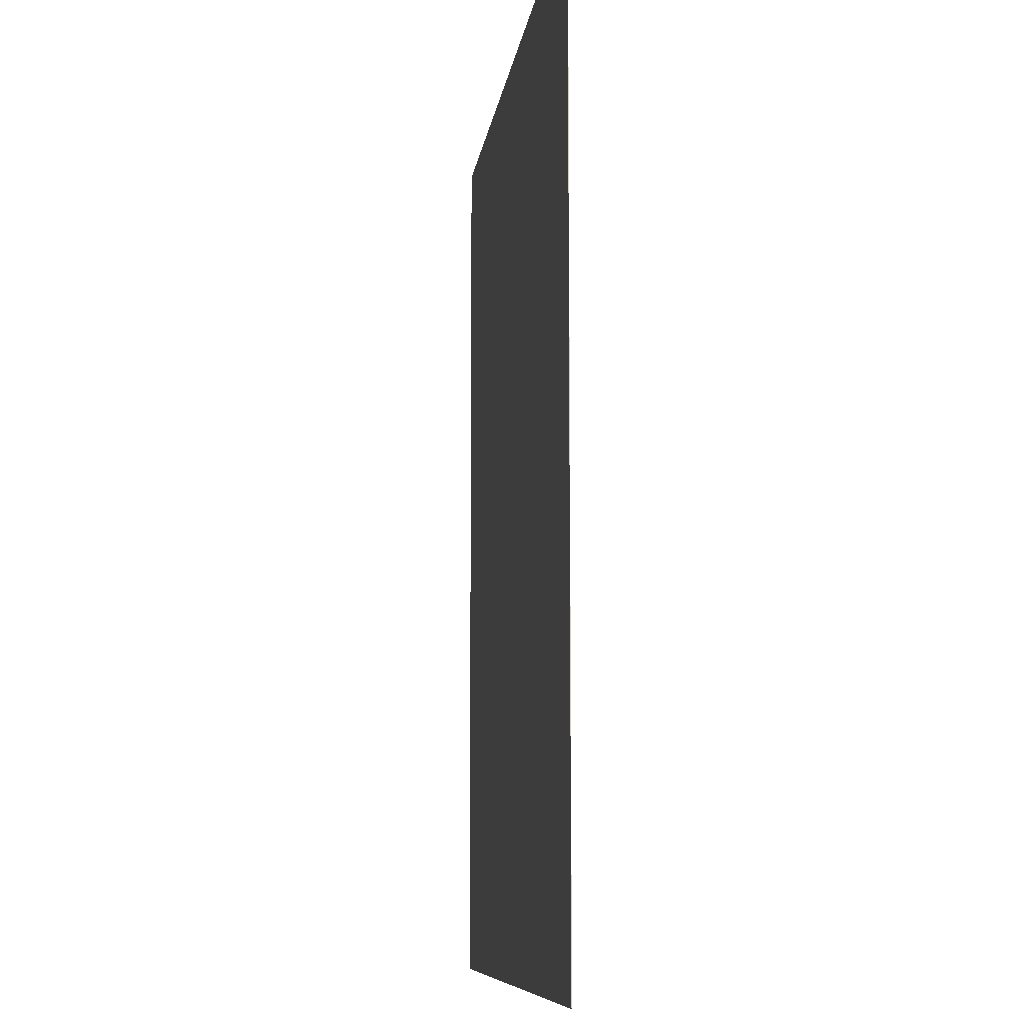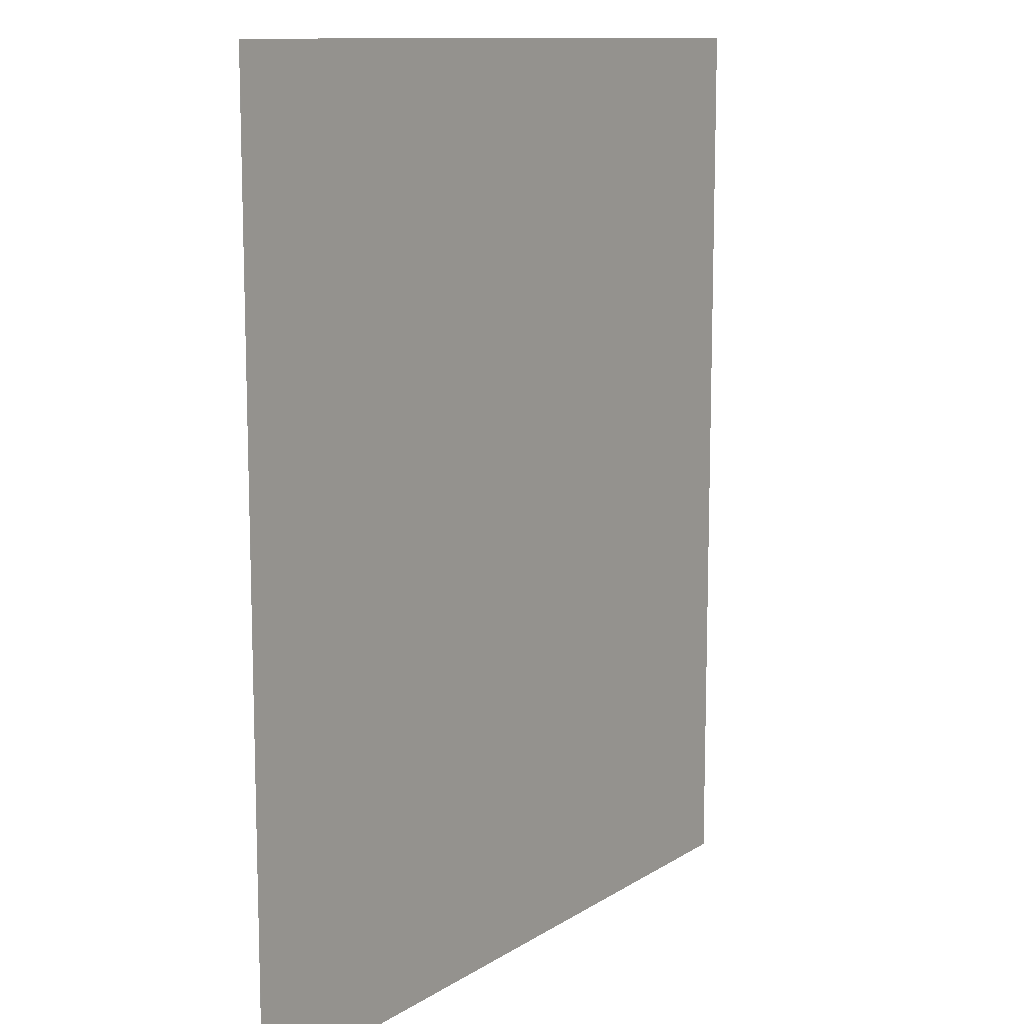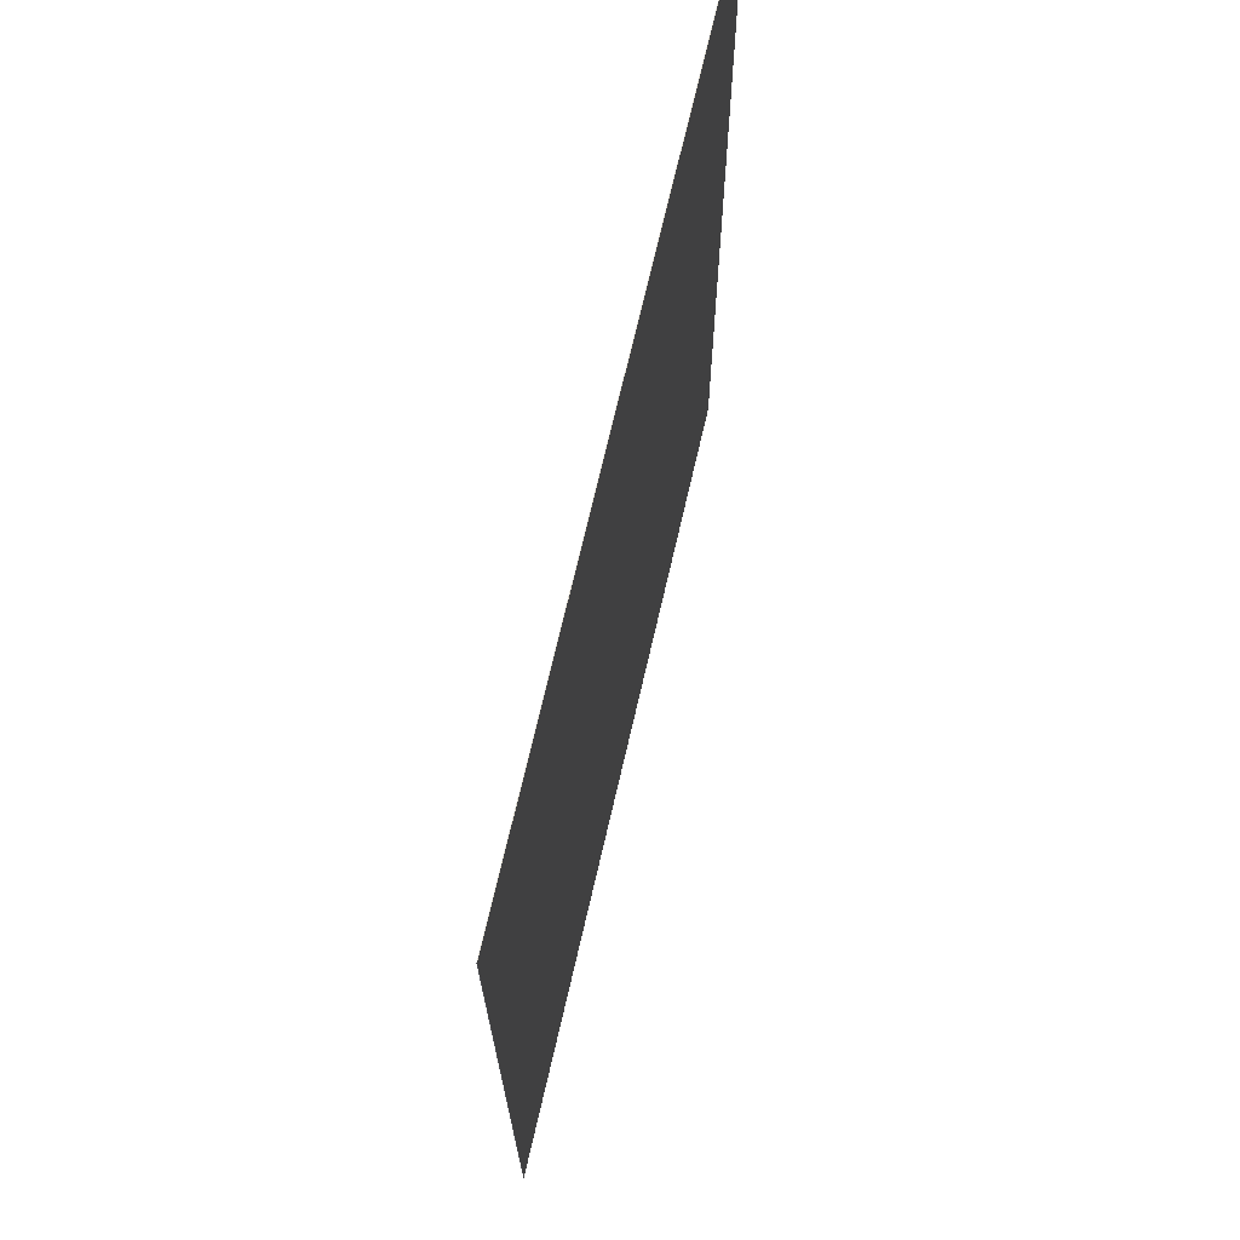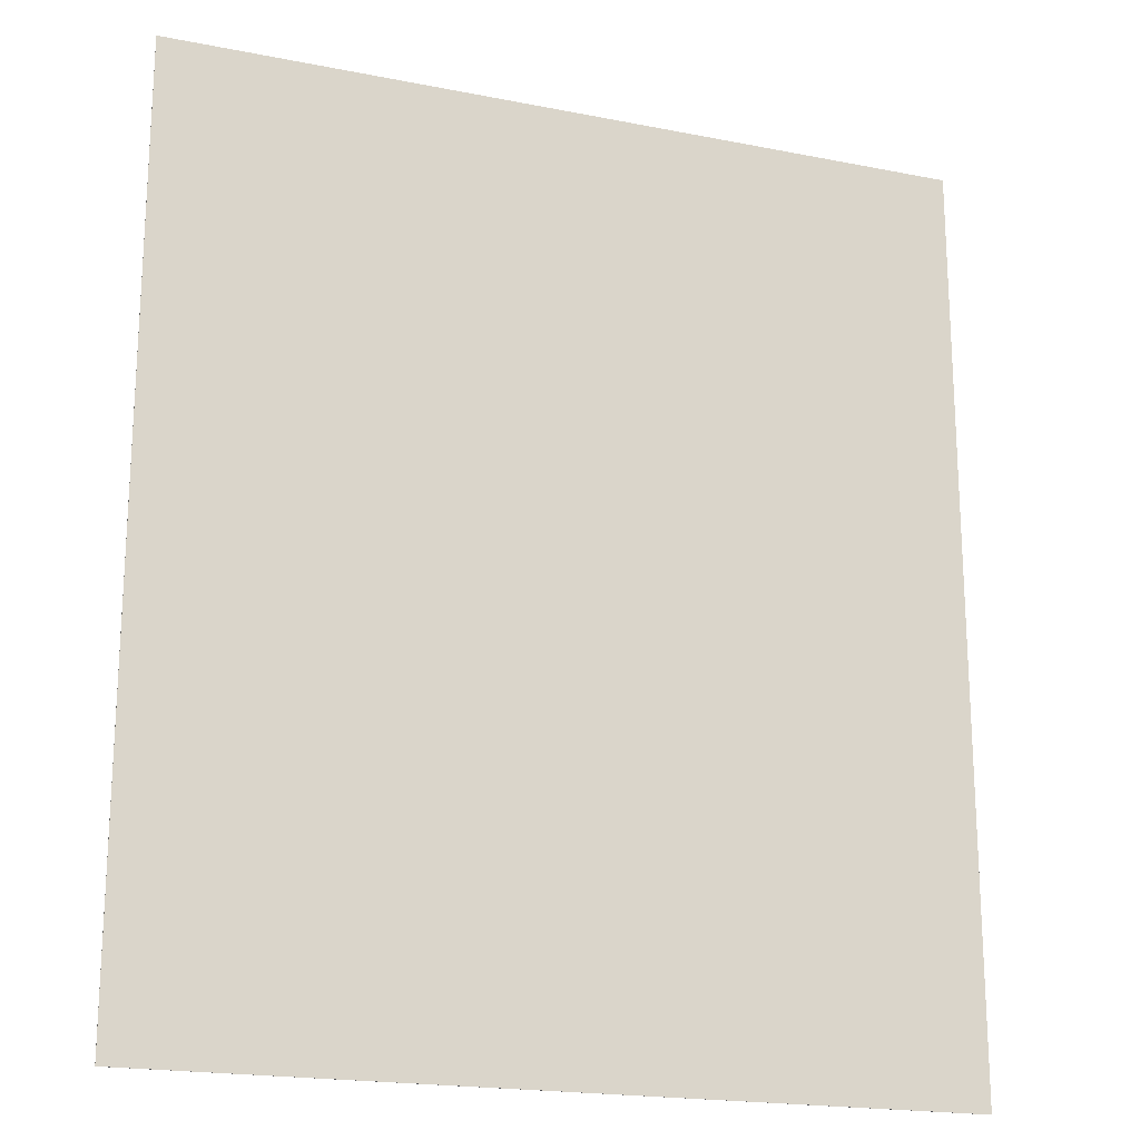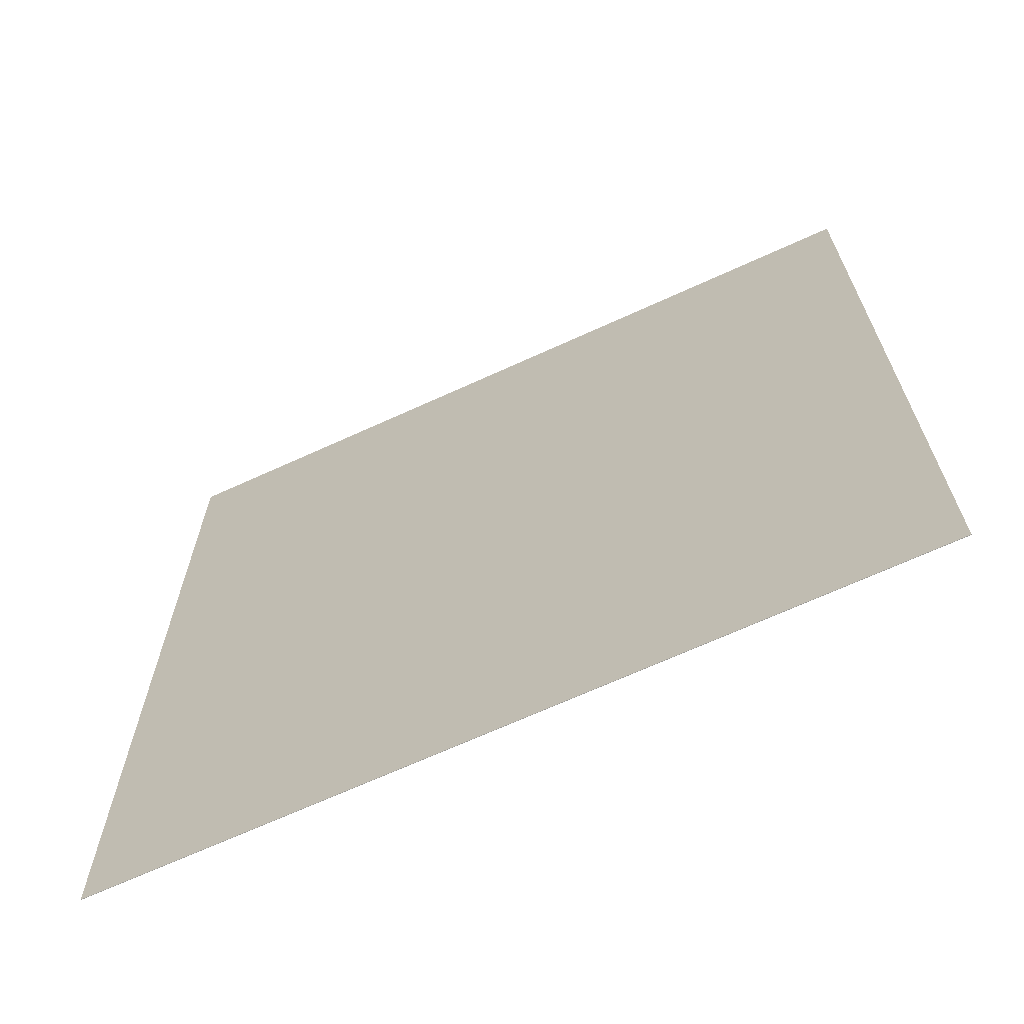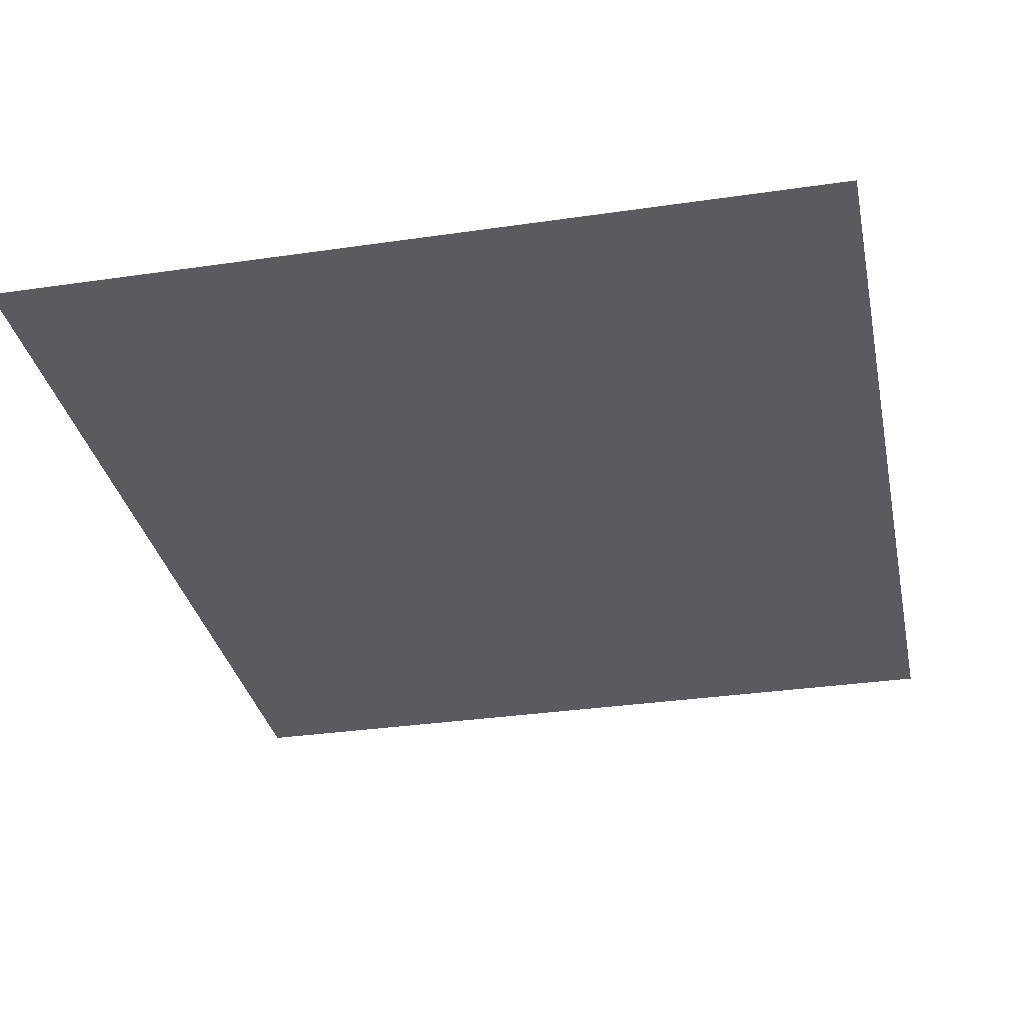
<metadata>
{"format":"obj","ext":"obj","renderer":"f3d","projection":"perspective","resolution":1024,"background":"white","views":[{"elev":-8.6,"azim":-96.9,"up":"+Z"},{"elev":11.4,"azim":-55.8,"up":"+Z"},{"elev":70.8,"azim":103.0,"up":"+Z"},{"elev":-19.4,"azim":-20.4,"up":"+Z"},{"elev":-68.2,"azim":24.6,"up":"+Z"},{"elev":-32.6,"azim":-168.5,"up":"+Y"}]}
</metadata>
<code>
o Suelo_Cube
v 200 -0.09999 -232.2
v 200 0.1 -232.2
v 200 0.09999 232.2
v 200 -0.1 232.2
v -200 0.09999 232.2
v -200 -0.1 232.2
v -200 0.1 -232.2
v -200 -0.09999 -232.2
f 2 4 1
f 3 6 4
f 5 8 6
f 7 1 8
f 6 1 4
f 3 7 5
f 2 3 4
f 3 5 6
f 5 7 8
f 7 2 1
f 6 8 1
f 3 2 7

</code>
